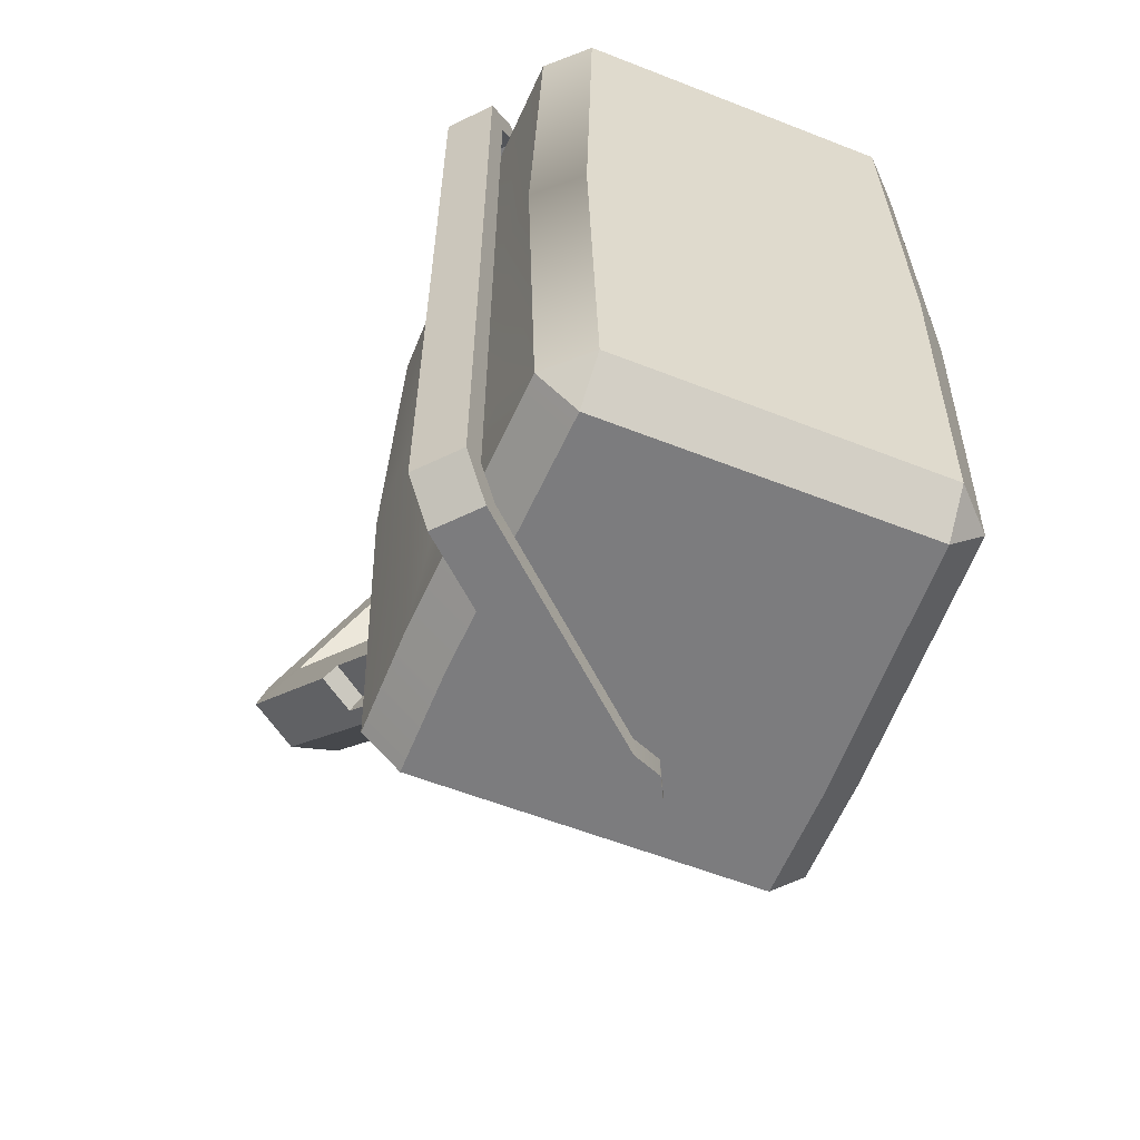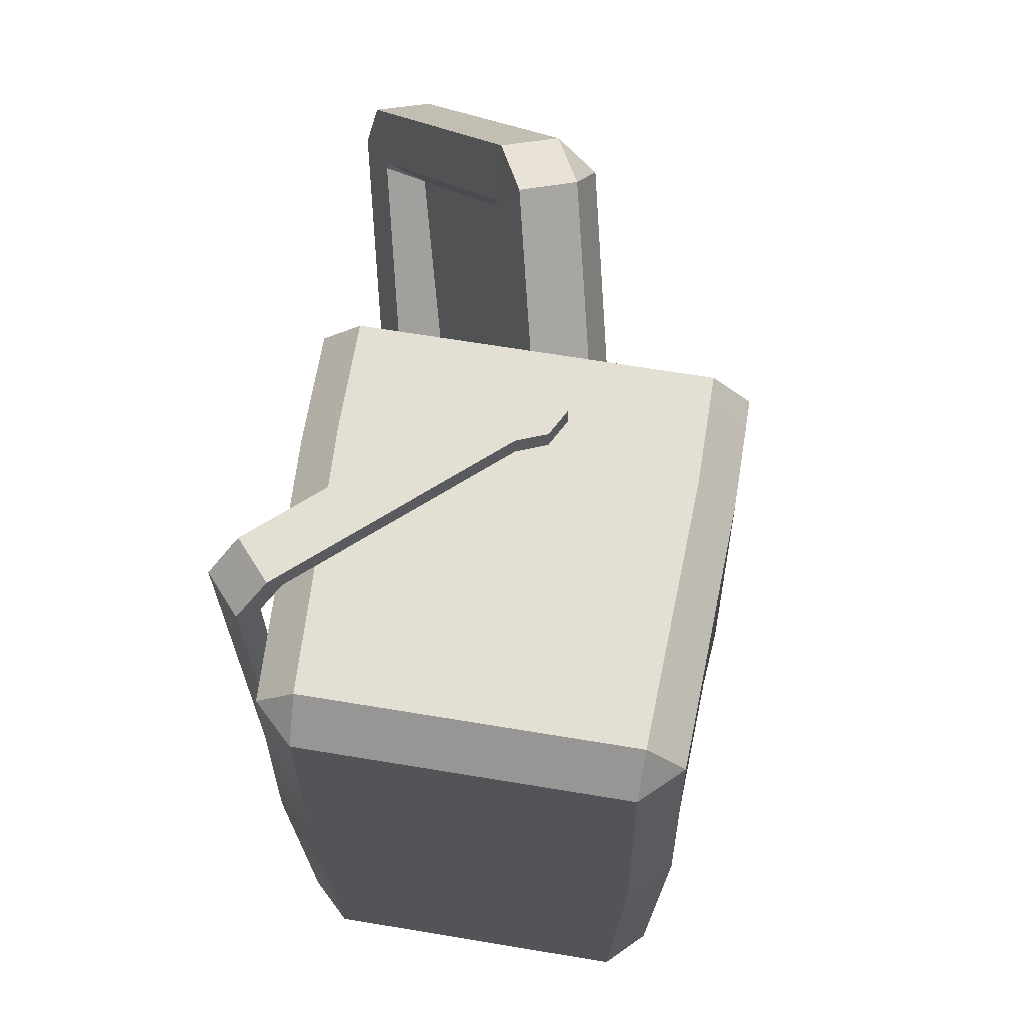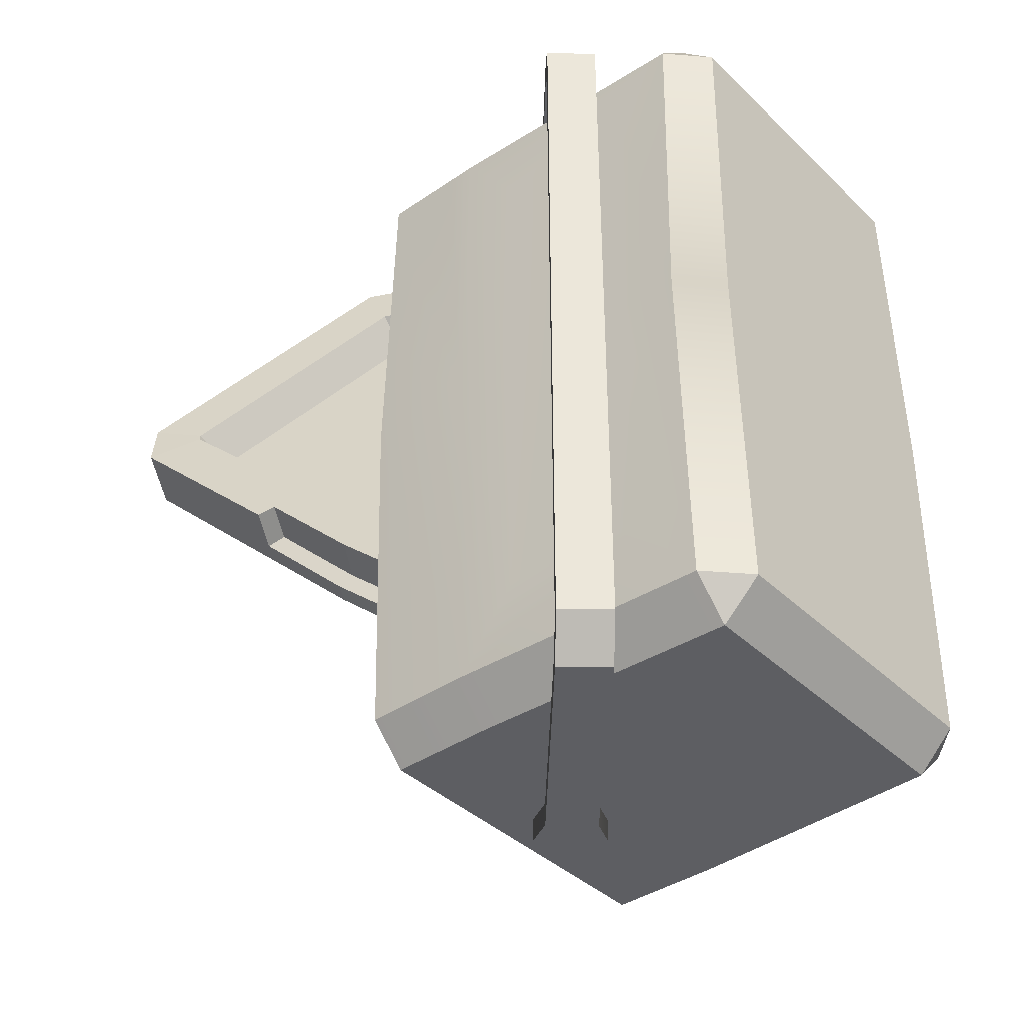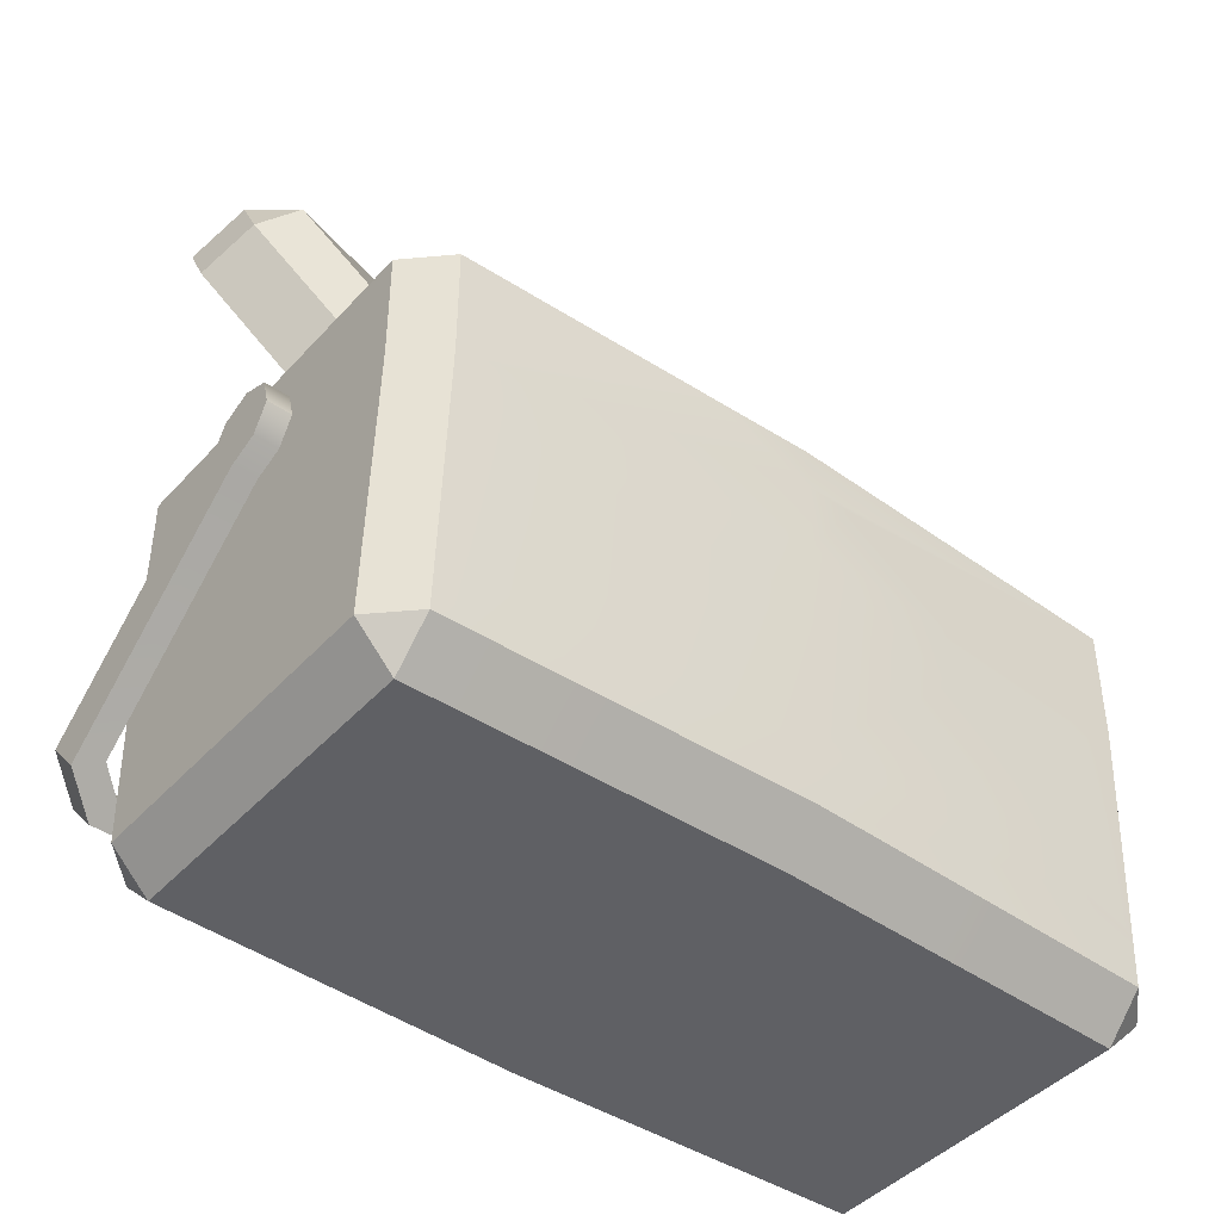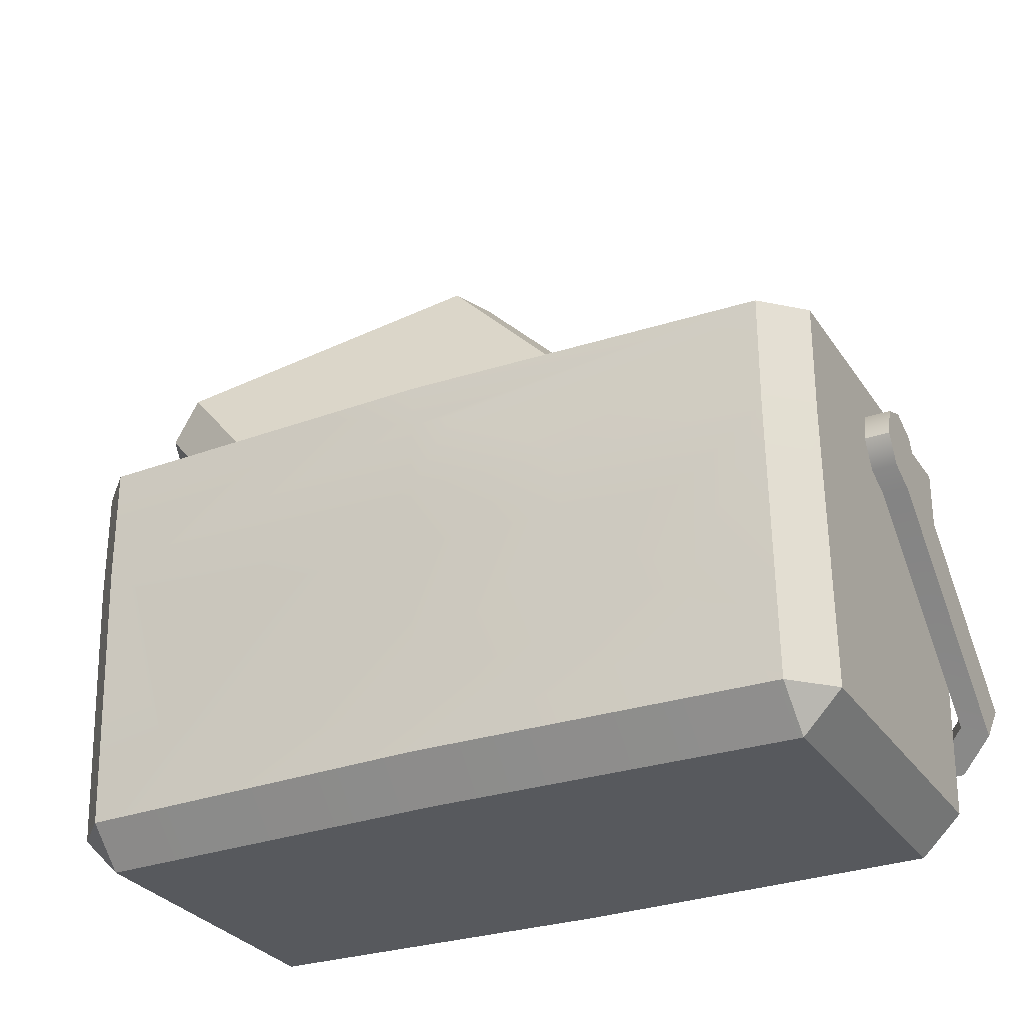
<metadata>
{"format":"obj","ext":"obj","renderer":"f3d","projection":"perspective","resolution":1024,"background":"white","views":[{"elev":-58.9,"azim":-22.0,"up":"+Z"},{"elev":67.0,"azim":9.4,"up":"+Z"},{"elev":-39.2,"azim":-49.6,"up":"+Z"},{"elev":-43.8,"azim":51.3,"up":"+Y"},{"elev":-29.2,"azim":117.2,"up":"+Y"}]}
</metadata>
<code>
v -13.27 56.48 12.98
v -10.5 55.72 10.49
v -14.11 55.88 9.322
v 0.4646 40.87 30.16
v 1.423 43.44 27.54
v -1.349 44.2 30.03
v -5.116 19.62 -23.08
v -1.506 19.47 -21.91
v -3.302 16.29 -22.95
v 8.622 4.007 -5.898
v 10.42 7.189 -4.862
v 9.459 4.61 -2.243
v 6.231 25 11.78
v 5.342 22.35 14.5
v -9.992 38.14 -7.423
v -6.314 37.92 -6.153
v -17.79 53.92 10.49
v -8.796 17.67 -21.92
v -6.964 14.34 -21.79
v 4.96 2.061 -4.738
v 5.779 2.655 -1.078
v -3.216 38.91 31.33
v -5.012 42.25 31.19
v -16.94 54.53 14.14
v -15.53 50.66 12.15
v -11.55 34 -3.223
v -7.158 16.91 -18.01
v -6.874 16.42 -18.02
v 3.425 5.81 -3.296
v 3.521 5.913 -2.744
v -0.4609 22.58 12.63
v -4.853 39.66 27.42
v -5.101 40.18 27.42
v -15.4 50.78 12.7
v -12.56 50.53 11.21
v -8.138 35.27 -3.693
v -4.645 18.62 -17.32
v 5.182 8.502 -3.264
v 2.252 24.56 11.16
v -2.735 40.41 25.26
v 0.9478 21.13 14.65
v -0.2391 27.48 21.56
v 3.182 13.69 9.233
v 4.257 21.77 14.85
v -0.8578 27.94 20.38
v 2.445 14.63 8.477
v 2.357 28.86 20.74
v 5.778 15.07 8.411
v -12.96 35.45 -5.237
v -11.77 29.09 -12.15
v -15.19 42.88 0.1771
v -11.08 37.56 -7.08
v -11.15 28.63 -10.97
v -14.46 41.95 0.9334
v -9.176 30.47 -12.97
v -12.6 44.26 -0.6452
v 4.886 15.95 7.829
v 3.43 22.35 13.97
v 1.62 29.12 19.6
v -10.6 36.8 -6.09
v -8.787 30.03 -11.72
v -12.05 43.2 0.04636
v -1.75 20.41 -21.11
v 8.124 16.95 4.26
v 6.9 15.63 8.163
v 5.365 16.89 10.16
v 4.565 17.36 9.182
v 1.534 18.58 12.23
v 0.3827 19.05 9.375
v 3.2 19.37 6.497
v -5.429 22.36 -14.26
v -8.317 21.42 -14.11
v 2.278 16.36 -15.18
v 6.652 15.38 -3.006
v -9.59 20.72 -19.31
v -11.66 0 24.56
v -11.72 2.686 27.19
v -14.4 2.626 24.56
v 13.48 2.626 24.56
v 10.8 2.686 27.19
v 10.74 0 24.56
v -11.72 2.686 -27.63
v -11.6 0 -24.95
v -14.41 2.683 -24.95
v 13.49 2.683 -24.95
v 10.74 0 -25
v 10.8 2.686 -27.63
v -12.54 21.29 27.19
v -15.22 21.23 24.5
v 11.62 21.29 27.19
v 14.31 21.23 24.5
v -12.54 21.29 -27.63
v -15.22 21.23 -24.95
v 14.31 21.23 -24.95
v 11.62 21.29 -27.63
v 15.07 21.23 -0.2223
v 14.21 2.654 -0.1937
v 11.32 0 -0.2223
v -12.21 0 -0.1937
v -15.13 2.654 -0.1937
v -15.99 21.23 -0.2223
v -15.22 29.09 24.5
v -15.99 29.09 -0.2223
v -15.22 29.09 -24.95
v -12.54 29.11 -27.63
v 11.62 29.11 -27.63
v 14.31 29.09 -24.95
v 15.07 29.09 -0.2223
v 14.31 29.09 24.5
v 11.62 29.11 27.19
v -12.54 29.11 27.19
v -11.28 29.09 22.8
v -11.69 29.09 -0.2223
v -11.28 29.09 -23.24
v -10.89 29.11 -23.66
v 9.974 29.11 -23.66
v 10.36 29.09 -23.24
v 10.77 29.09 -0.2223
v 10.36 29.09 22.8
v 9.974 29.11 23.22
v -10.89 29.11 23.22
v -10.34 13.89 21.38
v -10.91 13.89 -0.2223
v -10.34 13.89 -21.82
v 9.423 13.89 -21.82
v 9.988 13.89 -0.2223
v 9.423 13.89 21.38
v -8.533 13.87 -0.2223
v 7.255 5.049 27.19
v -8.173 5.049 27.19
v 7.266 19.02 27.19
v -8.185 19.02 27.19
v 7.266 19.02 -27.63
v -8.185 19.02 -27.63
v 7.255 5.049 -27.63
v -8.173 5.049 -27.63
v 13.84 6.853 -19.38
v 14.24 6.834 -0.1983
v 14.29 17.06 -19.38
v 14.71 17.05 -0.214
v 13.84 6.815 18.98
v 14.29 17.05 18.95
v -15.16 6.834 -0.1983
v -14.76 6.853 -19.38
v -15.63 17.05 -0.214
v -15.21 17.06 -19.38
v -14.76 6.815 18.98
v -15.21 17.05 18.95
v 1.951 29.11 -23.66
v 2.823 29.11 -27.63
v 8.389 21.29 -27.63
v 9.619 20.25 -27.63
v 11.22 12.13 -27.63
v 13.64 6.099 -24.95
v 14 10.52 -19.38
v 14.48 17.05 -10.87
v 14.74 21.23 -10.87
v 15.07 26.15 -0.2223
v 14.84 29.09 7.321
v 10.63 29.09 7.932
v 9.953 20.17 22.18
v 3.462 25.72 -27.63
v 13.78 6.987 -21.47
v 14.18 12.7 -15.41
v 14.98 26.17 -3.373
v 10.22 21.03 9.778
v 9.749 20.71 22.47
v -10.63 19.24 22.34
v -10.79 18.47 22.07
v -11.32 19.44 -0.2223
v -10.8 18.62 -22.52
v -10.62 18.77 -22.74
v 4.661 18.52 22.27
v -10.97 18.03 -11.58
v -1.045 17.63 -22.64
v 3.051 23.12 -23.13
v -1.659 29.11 23.22
v -4.521 29.11 27.19
v -12.54 25.71 27.19
v -15.22 23.36 24.5
v -15.7 29.09 9.346
v -11.56 29.09 7.326
v -11.12 19.07 8.259
v -7.295 26.18 27.19
v -15.39 25.56 19.28
v -15.42 27.58 18.25
v -11.31 23.59 9.504
v -3.492 24.07 22.77
v 7.302 13.28 -14.1
v 8.571 13.67 -15.72
v 7.494 13.84 -17.64
v 6.944 14.77 -14.3
v 7.505 15.34 -15.68
v 6.858 14.97 -17.3
v 4.918 14.81 -14.95
v 4.862 15.7 -16.21
v 4.355 15.14 -18.47
v 5.438 13.51 -19.38
v 4.629 13 -14.48
v 1.542 14.26 -17.15
v 2.149 13.6 -15.5
v 1.991 14.19 -18.5
v 1.457 12.55 -17.5
v 1.619 12.43 -15.74
v 2.061 12.87 -19.02
v 0.03192 27.05 27.21
v 0.03192 27.05 -27.73
v 2.462 24.32 27.21
v 2.462 24.32 -27.73
v 0.03192 27.05 -29.43
v 2.462 24.32 -29.43
v 0.03192 27.05 28.91
v 2.462 24.32 28.91
v -16.31 12.55 27.21
v -17.71 11.31 25.4
v -15.28 8.574 25.4
v -13.88 9.812 27.21
v -17.71 11.31 -25.91
v -16.31 12.55 -27.73
v -13.88 9.812 -27.73
v -15.28 8.574 -25.91
v -18.98 10.18 26.35
v -17.06 11.89 28.91
v -18.98 10.18 -26.86
v -17.06 11.89 -29.43
v -16.55 7.445 -26.86
v -14.63 9.148 -29.43
v -16.55 7.445 26.35
v -14.63 9.148 28.91
v -3.051 24.32 -29.43
v -0.6213 21.58 -29.43
v -3.051 24.32 28.91
v -0.6213 21.58 28.91
v -0.6213 21.58 -27.73
v -3.051 24.32 -27.73
v -0.6213 21.58 27.21
v -3.051 24.32 27.21
v 1.92 26.28 27.21
v -1.836 22.95 27.21
v -15.1 11.18 27.21
v -16.49 9.943 25.4
v -16.49 9.943 -25.91
v -15.1 11.18 -27.73
v -1.836 22.95 -27.73
v 1.92 26.28 -27.73
v 1.92 26.28 -29.43
v -1.836 22.95 -29.43
v -15.85 10.52 -29.43
v -17.77 8.815 -26.86
v -17.77 8.815 26.35
v -15.85 10.52 28.91
v -1.836 22.95 28.91
v 1.92 26.28 28.91
v 1.438 22.39 -29.43
v -2.004 26.27 28.91
v -2.004 26.27 -27.73
v 1.438 22.39 27.21
v -2.004 26.27 -29.43
v 1.438 22.39 28.91
v 1.438 22.39 -27.73
v -2.004 26.27 27.21
v -0.283 24.33 27.21
v -0.283 24.33 -27.73
v -0.283 24.33 -29.43
v -0.283 24.33 28.91
v -6.624 10.49 16.87
v -2.263 10.52 17.68
v 0.2839 11.63 13.93
v -6.188 13.74 16.91
v -2.923 14.56 16.82
v -0.6578 14.3 13.82
v -6.961 15.14 12.7
v -4.437 17.03 11.85
v -0.9022 16.31 8.322
v 1.403 12.36 8.338
v -8.617 11.67 11.61
v -6.343 16.31 4.196
v -8.996 14.53 6.565
v -3.431 15.94 3.579
v -6.257 12.95 2.693
v -9.409 12.52 4.706
v -2.773 13.24 2.397
v 0.7414 13.29 3.261
v -0.4952 15.41 3.252
v -1.499 13.77 0.073
v -1.852 15.21 0.7074
v 1.382 14.17 1.01
v 0.5676 15.56 1.004
v -0.0929 14.48 -1.089
v -0.3253 15.43 -0.671
v -10.09 14.32 4.725
v -8.774 15.2 3.549
v -8.732 13.53 2.803
v -10.3 13.32 3.803
v -10.67 14.28 2.572
v -10.28 14.91 1.61
v -10.06 13.88 1.231
v -10.74 13.58 2.108
f 2 1 6 5
f 7 63 8
f 64 65 12 11
f 9 8 11 10
f 63 73 11 8
f 1 2 3
f 4 5 6
f 7 8 9
f 10 11 12
f 5 4 14 13
f 3 2 16 15
f 2 5 13 16
f 15 52 56 3
f 7 75 50 55
f 7 9 19 18
f 9 10 20 19
f 10 12 21 20
f 66 67 57 48
f 22 42 47 4
f 4 6 23 22
f 24 23 6 1
f 1 3 17 24
f 17 51 54 25
f 60 61 53 49
f 18 19 28 27
f 19 20 29 28
f 20 21 30 29
f 21 43 46 30
f 58 59 45 41
f 22 23 33 32
f 23 24 34 33
f 24 17 25 34
f 25 26 36 35
f 71 72 27 37
f 27 28 37
f 28 29 38 37
f 29 30 38
f 30 69 70 38
f 31 32 40 39
f 32 33 40
f 33 34 35 40
f 34 25 35
f 70 71 37 38
f 36 39 40 35
f 32 45 42 22
f 41 45 32 31
f 30 46 68 69
f 4 47 44 14
f 12 48 43 21
f 65 66 48 12
f 75 72 53 50
f 72 26 49 53
f 25 54 49 26
f 7 55 52 15
f 3 56 51 17
f 67 68 46 57
f 57 46 43 48
f 58 44 47 59
f 59 47 42 45
f 60 49 54 62
f 62 54 51 56
f 52 55 61 60
f 61 55 50 53
f 62 56 52 60
f 15 16 63 7
f 16 13 64 74
f 13 14 65 64
f 44 66 65 14
f 58 67 66 44
f 58 41 68 67
f 69 68 41 31
f 70 69 31 39
f 36 71 70 39
f 26 72 71 36
f 18 75 7
f 27 72 75 18
f 11 74 64
f 11 73 74
f 16 74 73 63
f 99 100 84 83
f 77 76 81 80
f 78 77 88 89
f 97 98 86 85
f 80 79 91 90
f 179 180 89 88
f 109 110 90 91
f 104 105 92 93
f 106 107 94 95
f 82 84 93 92
f 83 82 87 86
f 85 87 153 154
f 184 90 110 178
f 105 150 162 92
f 83 86 98 99
f 96 157 165 158
f 93 101 103 104
f 130 129 131 132
f 138 137 155 164
f 134 133 135 136
f 144 143 145 146
f 76 77 78
f 79 80 81
f 82 83 84
f 85 86 87
f 91 96 158
f 141 138 140 142
f 79 81 98 97
f 99 98 81 76
f 76 78 100 99
f 145 143 147 148
f 101 186 181 103
f 103 181 182 113
f 104 103 113 114
f 105 104 114 115
f 149 150 105 115
f 107 106 116 117
f 108 107 117 118
f 109 159 160 119
f 110 109 119 120
f 177 178 110 120
f 102 111 121 112
f 170 187 183
f 174 113 170
f 115 114 171 172
f 172 175 115
f 117 116 125
f 118 117 125 126
f 119 160 166 161
f 120 119 161 167
f 121 188 173 168
f 112 121 168 169
f 128 123 122 127 126
f 126 125 124 123 128
f 77 80 129 130
f 80 90 131 129
f 90 88 132 131
f 88 77 130 132
f 92 151 152 133 134
f 152 153 135 133
f 87 82 136 135
f 82 92 134 136
f 97 85 137 138
f 85 154 163 137
f 156 157 96 140
f 79 97 138 141
f 96 91 142 140
f 91 79 141 142
f 84 100 143 144
f 101 93 146 145
f 93 84 144 146
f 100 78 147 143
f 78 89 148 147
f 89 101 145 148
f 106 150 149 116
f 106 162 150
f 152 151 95
f 95 153 152
f 154 153 95 94
f 155 94 139
f 156 164 155 139
f 94 157 156 139
f 158 165 107 108
f 159 158 108
f 160 159 108 118
f 126 166 160 118
f 167 161 127
f 168 173 127 122
f 169 168 122
f 170 183 169 122 123
f 124 174 170 123
f 172 171 124
f 116 149 176 125
f 125 175 172 124
f 125 176 175
f 115 175 176 149
f 171 174 124
f 114 113 174 171
f 121 177 188
f 127 173 167
f 161 166 126 127
f 107 165 157 94
f 138 164 156 140
f 137 163 155
f 155 163 154 94
f 135 153 87
f 151 162 106 95
f 92 162 151
f 111 178 177 121
f 179 184 178 111
f 111 102 180 179
f 102 181 186
f 182 181 102 112
f 183 187 169
f 188 177 120 167
f 188 167 173
f 113 182 187 170
f 169 187 182 112
f 180 185 101 89
f 102 186 185 180
f 101 185 186
f 88 90 184 179
f 91 158 159 109
f 189 190 193 192
f 190 191 194 193
f 192 193 196 195
f 193 194 197 196
f 200 201 195 196
f 202 200 196 197
f 200 202 205 203
f 191 198 197 194
f 195 201 204 199
f 199 189 192 195
f 197 198 205 202
f 200 203 204 201
f 207 245 246 210
f 253 238 206 212
f 214 215 222 223
f 215 214 240 241
f 216 217 229 228
f 218 219 225 224
f 219 218 242 243
f 220 221 226 227
f 223 222 250 251
f 224 225 248 249
f 222 224 249 250
f 247 248 225 230
f 212 255 265 253
f 215 241 242 218
f 243 244 235 219
f 206 238 262 261
f 215 218 224 222
f 221 216 228 226
f 219 235 230 225
f 209 260 254 211
f 206 261 255 212
f 217 236 233 229
f 246 264 258 210
f 251 252 232 223
f 235 244 263 256
f 237 239 240 214
f 230 235 256 258
f 231 234 220 227
f 232 237 214 223
f 233 236 257 259
f 239 262 257 236
f 240 239 236 217
f 241 240 217 216
f 242 241 216 221
f 243 242 221 220
f 220 234 244 243
f 245 263 260 209
f 246 245 209 211
f 231 247 264 254
f 227 248 247 231
f 249 248 227 226
f 250 249 226 228
f 251 250 228 229
f 233 252 251 229
f 253 265 259 213
f 208 238 253 213
f 265 255 232 252
f 261 262 239 237
f 254 260 234 231
f 255 261 237 232
f 258 264 247 230
f 256 263 245 207
f 258 256 207 210
f 259 257 208 213
f 257 262 238 208
f 260 263 244 234
f 254 264 246 211
f 259 265 252 233
f 266 267 270 269
f 267 268 271 270
f 269 270 273 272
f 270 271 274 273
f 277 278 272 273
f 279 277 273 274
f 295 296 297 298
f 277 279 282 280
f 268 275 274 271
f 272 278 281 276
f 276 266 269 272
f 288 287 289 290
f 274 275 283 284
f 275 282 285 283
f 282 279 286 285
f 279 274 284 286
f 284 283 287 288
f 283 285 289 287
f 285 286 290 289
f 286 284 288 290
f 278 277 292 291
f 277 280 293 292
f 280 281 294 293
f 281 278 291 294
f 291 292 296 295
f 292 293 297 296
f 293 294 298 297
f 294 291 295 298

</code>
